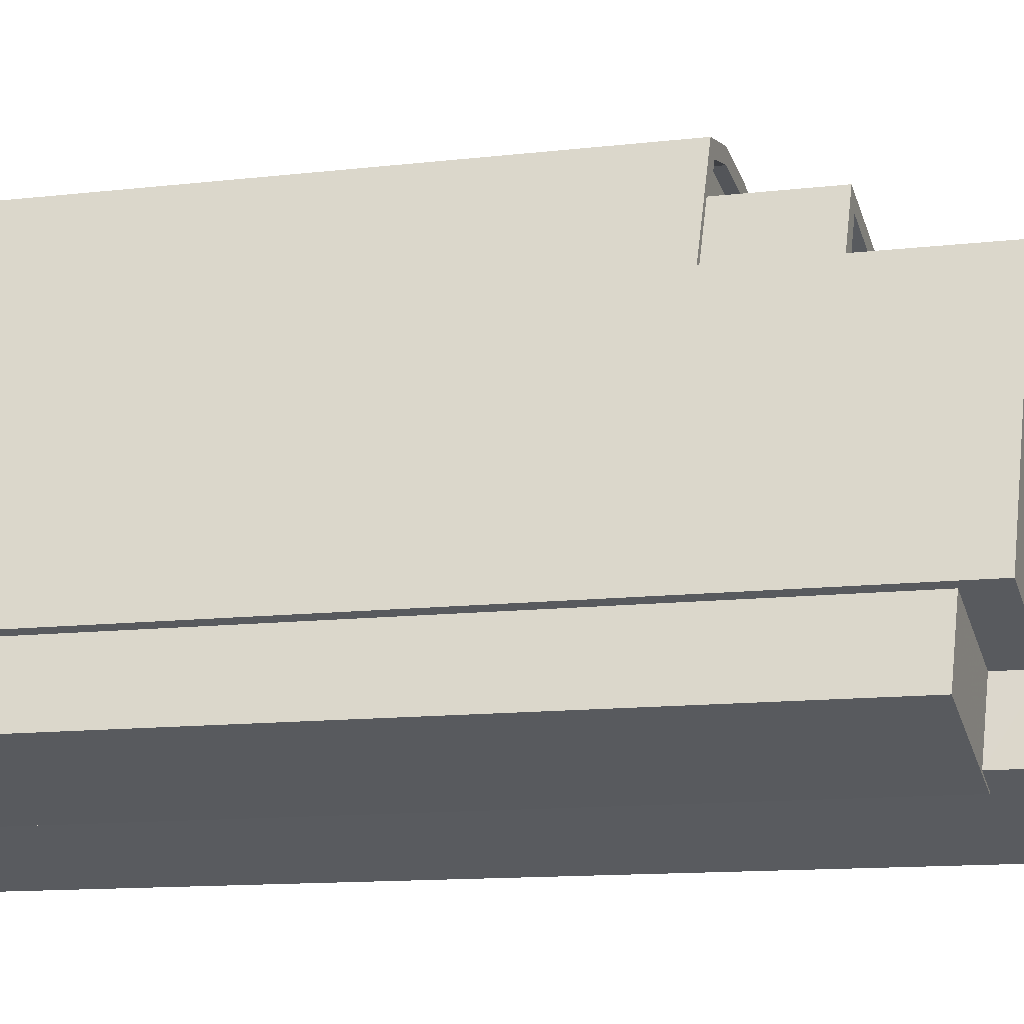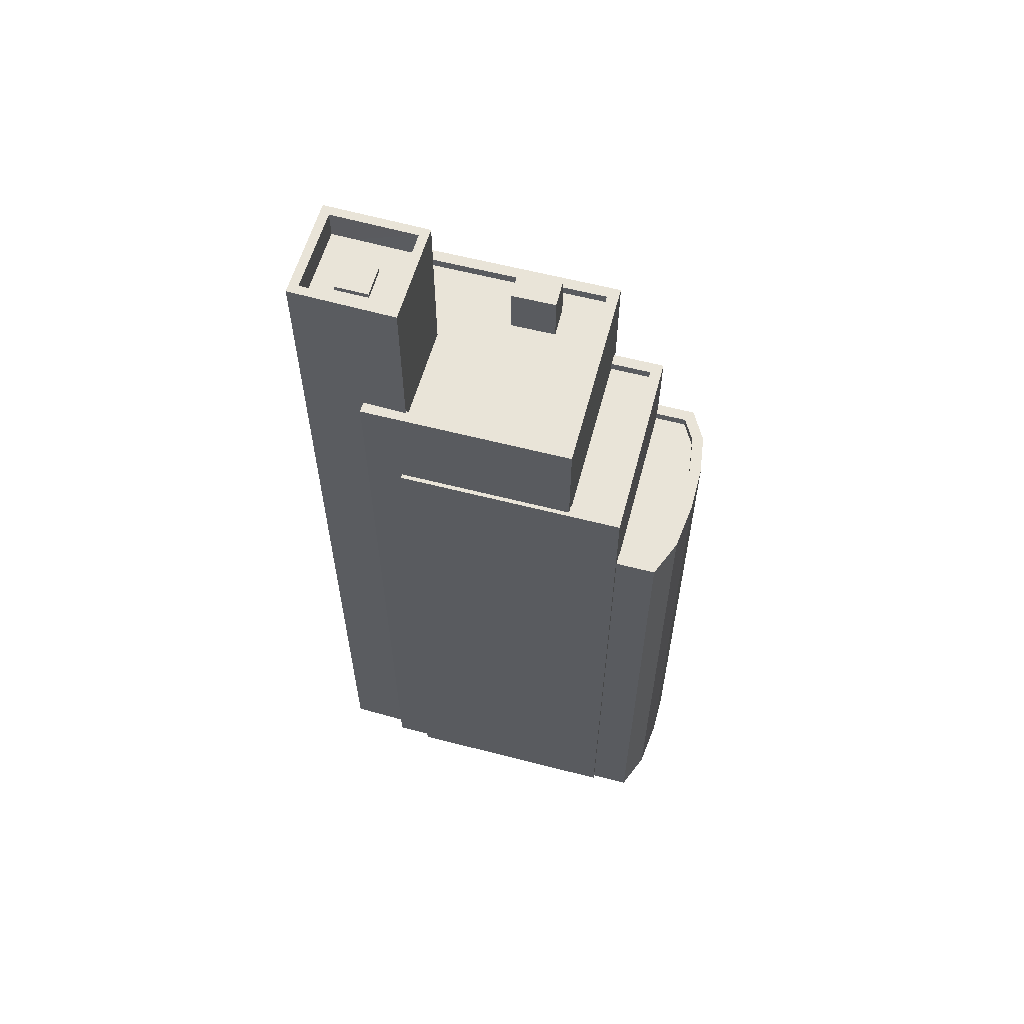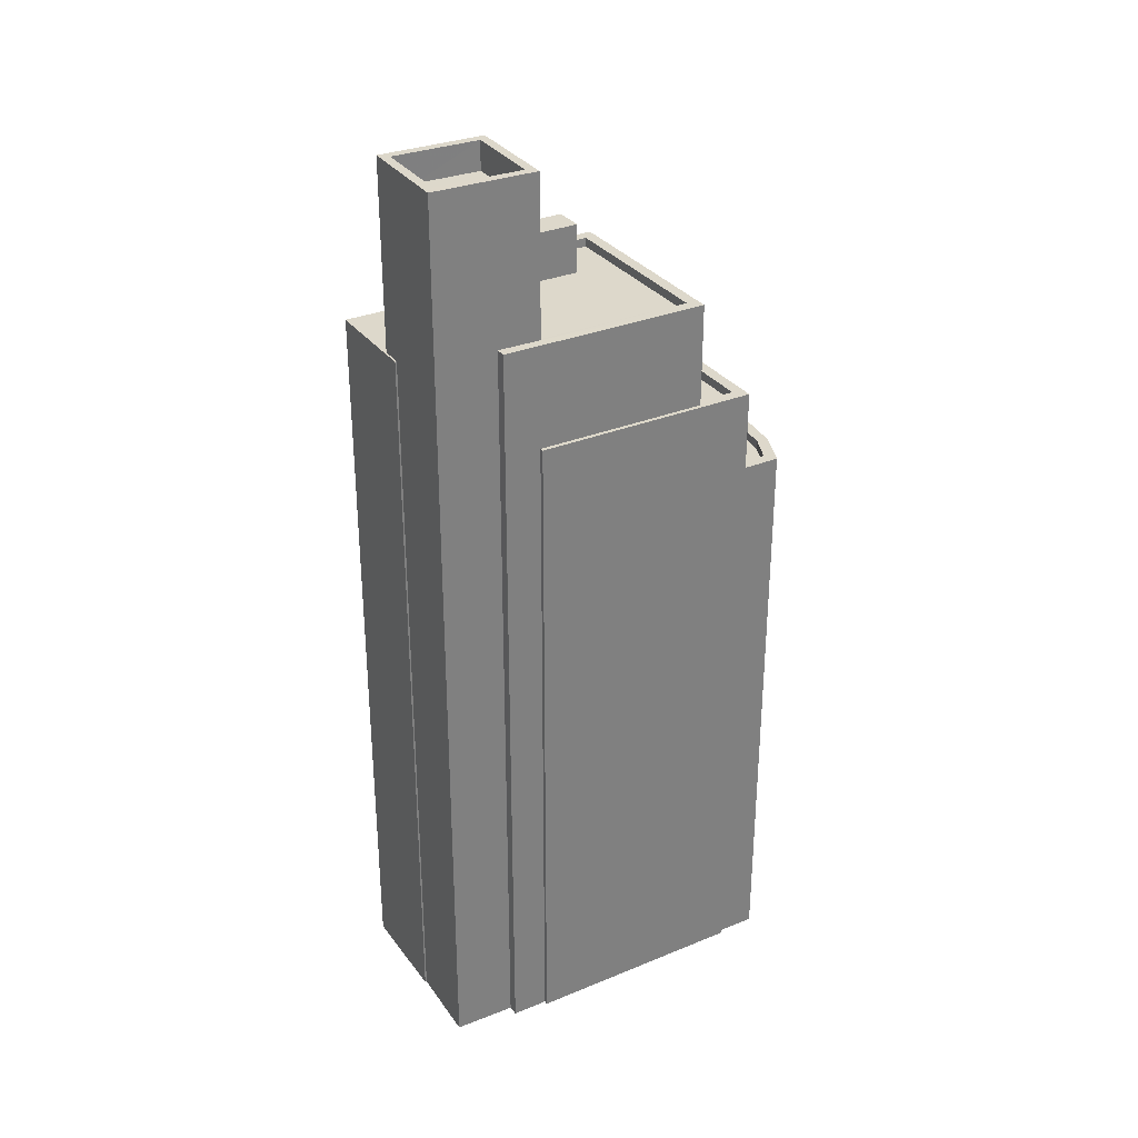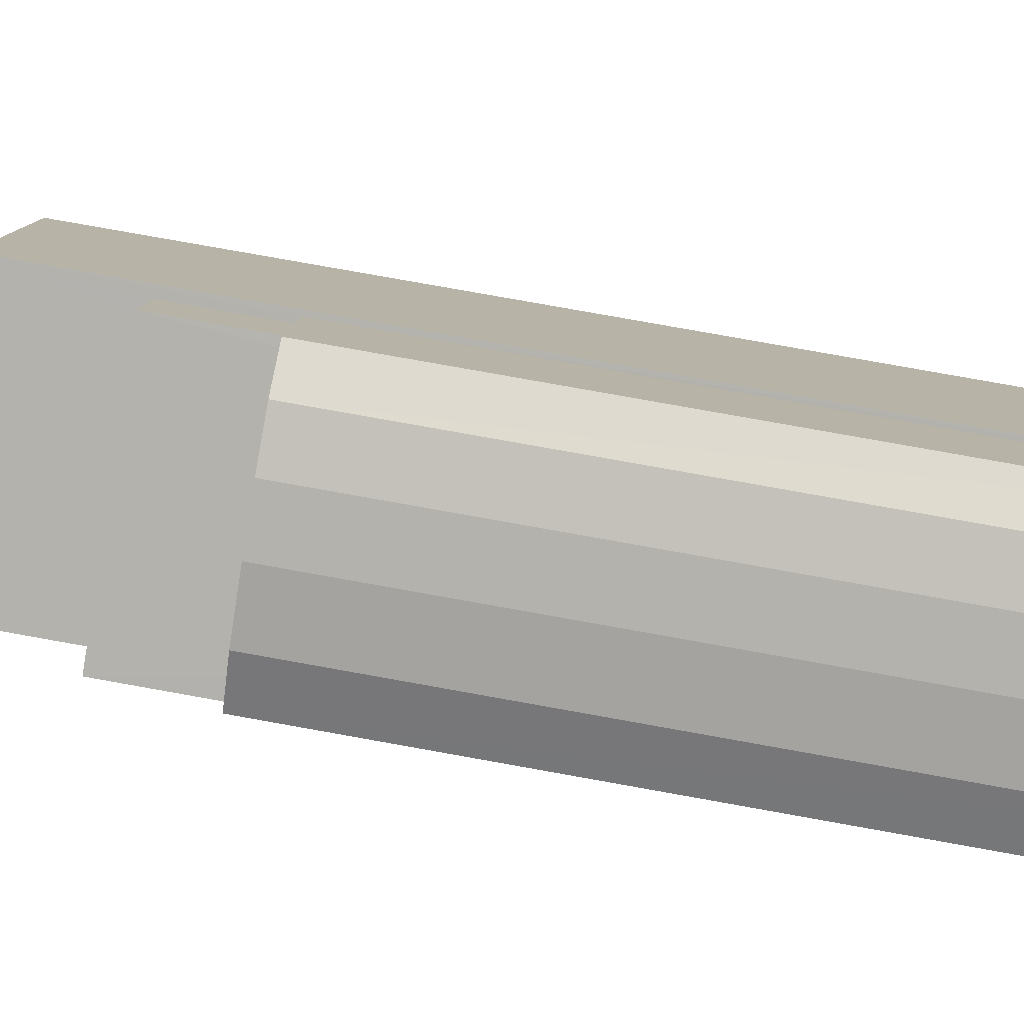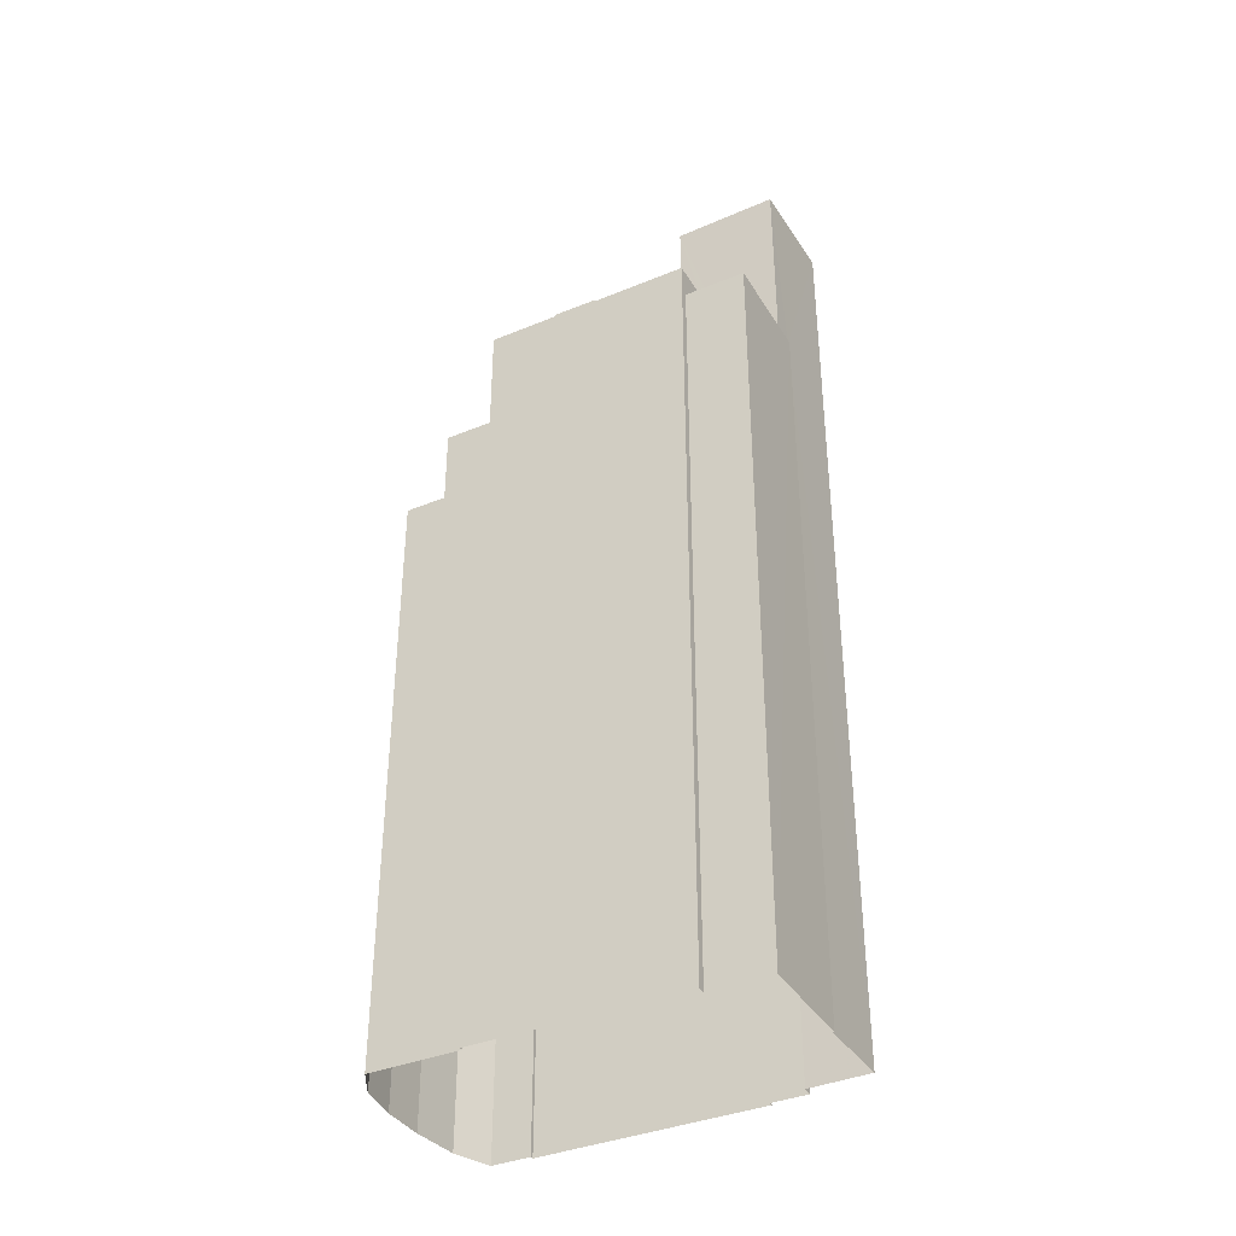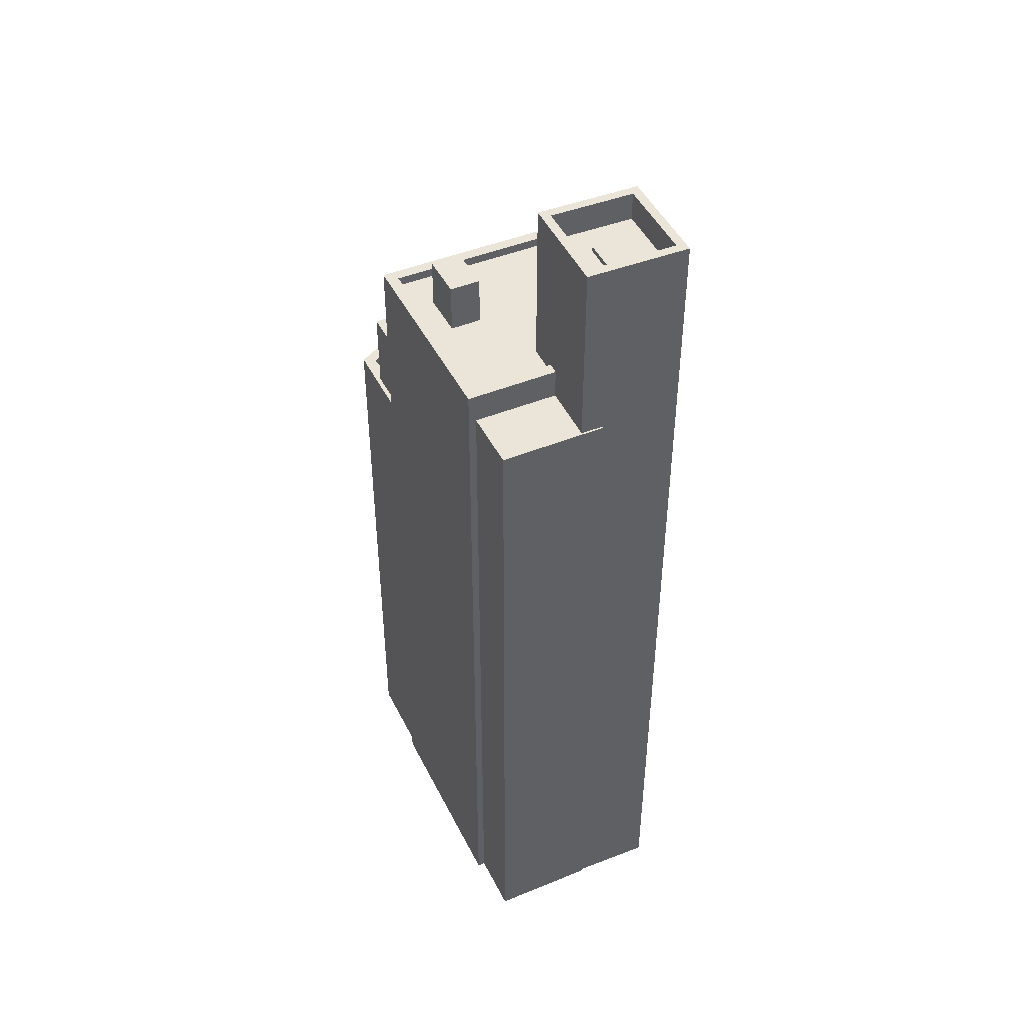
<metadata>
{"format":"obj","ext":"obj","renderer":"f3d","projection":"perspective","resolution":1024,"background":"white","views":[{"elev":-10.6,"azim":-72.2,"up":"+Y"},{"elev":60.4,"azim":82.9,"up":"+Z"},{"elev":31.4,"azim":37.8,"up":"+Z"},{"elev":78.0,"azim":100.2,"up":"+Y"},{"elev":-37.5,"azim":-84.0,"up":"+Z"},{"elev":45.2,"azim":-47.2,"up":"+Z"}]}
</metadata>
<code>
v -7194 -3.726e+04 31.78
v -7198 -3.726e+04 31.79
v -7198 -3.726e+04 2.861
v -7194 -3.726e+04 2.859
v -7197 -3.726e+04 2.861
v -7197 -3.726e+04 31.79
v -7194 -3.726e+04 2.859
v -7194 -3.726e+04 31.78
v -7195 -3.726e+04 39.02
v -7192 -3.726e+04 39.02
v -7192 -3.726e+04 2.858
v -7195 -3.726e+04 31.79
v -7191 -3.726e+04 32.95
v -7190 -3.726e+04 39.02
v -7191 -3.726e+04 2.858
v -7190 -3.726e+04 32.95
v -7194 -3.726e+04 31.79
v -7194 -3.726e+04 32.95
v -7194 -3.726e+04 32.6
v -7194 -3.726e+04 32.95
v -7194 -3.726e+04 32.6
v -7194 -3.726e+04 39.02
v -7190 -3.726e+04 32.95
v -7190 -3.726e+04 32.6
v -7192 -3.726e+04 37.92
v -7192 -3.726e+04 39.02
v -7191 -3.726e+04 37.92
v -7190 -3.726e+04 39.02
v -7190 -3.726e+04 37.92
v -7195 -3.726e+04 37.92
v -7195 -3.726e+04 39.02
v -7193 -3.726e+04 37.92
v -7193 -3.726e+04 39.02
v -7194 -3.726e+04 37.92
v -7193 -3.726e+04 37.92
v -7193 -3.726e+04 38.11
v -7193 -3.726e+04 38.11
v -7193 -3.726e+04 37.92
v -7192 -3.726e+04 38.11
v -7192 -3.726e+04 37.92
v -7192 -3.726e+04 38.11
v -7192 -3.726e+04 37.92
v -7190 -3.726e+04 2.858
v -7190 -3.726e+04 32.95
v -7198 -3.726e+04 2.861
v -7198 -3.726e+04 32.95
v -7195 -3.725e+04 2.861
v -7195 -3.725e+04 32.95
v -7187 -3.725e+04 32.95
v -7187 -3.725e+04 28.97
v -7188 -3.725e+04 28.97
v -7194 -3.725e+04 28.98
v -7194 -3.725e+04 25.8
v -7194 -3.725e+04 2.861
v -7188 -3.725e+04 28.62
v -7194 -3.725e+04 28.63
v -7194 -3.725e+04 28.98
v -7194 -3.725e+04 25.8
v -7190 -3.726e+04 28.97
v -7190 -3.726e+04 2.858
v -7188 -3.725e+04 32.6
v -7189 -3.725e+04 32.6
v -7188 -3.725e+04 32.95
v -7197 -3.726e+04 32.6
v -7197 -3.726e+04 32.95
v -7194 -3.725e+04 32.6
v -7194 -3.725e+04 32.95
v -7196 -3.725e+04 32.6
v -7194 -3.725e+04 32.6
v -7195 -3.725e+04 34.5
v -7194 -3.725e+04 34.5
v -7195 -3.725e+04 32.6
v -7193 -3.725e+04 34.5
v -7193 -3.725e+04 32.6
v -7194 -3.725e+04 34.5
v -7194 -3.725e+04 32.6
v -7187 -3.725e+04 25.8
v -7186 -3.725e+04 25.8
v -7186 -3.725e+04 25.45
v -7187 -3.725e+04 25.45
v -7193 -3.725e+04 25.45
v -7193 -3.725e+04 25.45
v -7193 -3.725e+04 25.8
v -7193 -3.725e+04 25.8
v -7192 -3.725e+04 25.8
v -7192 -3.725e+04 25.45
v -7190 -3.725e+04 25.8
v -7190 -3.725e+04 25.45
v -7189 -3.725e+04 25.8
v -7189 -3.725e+04 25.45
v -7187 -3.725e+04 25.8
v -7187 -3.725e+04 25.45
v -7193 -3.725e+04 2.861
v -7193 -3.725e+04 25.8
v -7192 -3.725e+04 25.8
v -7192 -3.725e+04 2.861
v -7190 -3.725e+04 25.8
v -7190 -3.725e+04 2.86
v -7189 -3.725e+04 25.8
v -7189 -3.725e+04 2.859
v -7187 -3.725e+04 25.8
v -7187 -3.725e+04 2.859
v -7186 -3.725e+04 25.8
v -7186 -3.725e+04 2.858
v -7186 -3.725e+04 25.8
v -7186 -3.725e+04 2.858
v -7186 -3.725e+04 2.858
v -7194 -3.725e+04 25.8
v -7194 -3.725e+04 28.98
v -7186 -3.725e+04 28.97
v -7190 -3.726e+04 28.97
v -7190 -3.726e+04 2.858
v -7187 -3.725e+04 28.97
v -7187 -3.725e+04 28.62
v -7193 -3.725e+04 28.63
v -7193 -3.725e+04 28.98
f 102 104 106
f 100 102 106
f 54 98 100
f 106 107 112
f 96 98 54
f 93 96 54
f 60 106 112
f 15 60 43
f 7 15 11
f 45 47 54
f 3 7 4
f 7 3 5
f 5 45 54
f 54 100 106
f 54 106 60
f 15 5 60
f 15 7 5
f 5 54 60
f 1 2 3
f 4 1 3
f 5 3 2
f 6 5 2
f 7 1 4
f 7 8 1
f 9 8 10
f 10 8 11
f 9 12 8
f 11 8 7
f 11 13 10
f 10 13 14
f 11 15 13
f 14 13 16
f 17 12 18
f 12 9 18
f 19 20 21
f 21 20 22
f 18 9 22
f 20 18 22
f 14 23 22
f 22 23 21
f 14 16 23
f 21 23 24
f 25 26 27
f 27 28 29
f 27 26 28
f 26 25 30
f 31 26 30
f 32 33 34
f 34 31 30
f 34 33 31
f 28 32 29
f 28 33 32
f 35 36 37
f 38 35 37
f 38 37 39
f 40 38 39
f 40 39 41
f 42 40 41
f 35 41 36
f 35 42 41
f 15 43 44
f 13 15 44
f 45 5 6
f 45 6 46
f 6 18 46
f 6 17 18
f 47 46 48
f 47 45 46
f 49 50 51
f 52 48 49
f 48 53 47
f 47 53 54
f 55 56 51
f 57 58 53
f 52 57 48
f 51 56 52
f 51 52 49
f 57 53 48
f 50 49 59
f 60 59 43
f 43 59 44
f 59 49 44
f 61 62 63
f 62 24 23
f 63 62 23
f 20 64 65
f 20 19 64
f 66 67 68
f 68 65 64
f 68 67 65
f 63 66 61
f 63 67 66
f 69 70 71
f 69 72 70
f 73 69 71
f 73 74 69
f 75 74 73
f 75 76 74
f 72 76 75
f 70 72 75
f 77 78 79
f 80 77 79
f 81 82 83
f 84 81 83
f 85 82 86
f 85 83 82
f 87 86 88
f 87 85 86
f 89 88 90
f 89 87 88
f 91 90 92
f 91 89 90
f 78 92 79
f 78 91 92
f 93 53 94
f 93 54 53
f 95 96 93
f 94 95 93
f 97 98 96
f 95 97 96
f 99 100 98
f 97 99 98
f 101 102 100
f 99 101 100
f 103 104 102
f 101 103 102
f 105 104 103
f 105 106 104
f 106 105 107
f 108 109 84
f 80 81 77
f 81 84 77
f 107 105 110
f 77 109 110
f 105 77 110
f 84 109 77
f 107 110 111
f 112 107 111
f 60 112 111
f 59 60 111
f 108 57 109
f 108 58 57
f 51 113 114
f 55 51 114
f 52 115 116
f 52 56 115
f 113 115 114
f 113 116 115
f 1 12 2
f 2 12 6
f 1 8 12
f 6 12 17
f 33 28 22
f 28 14 22
f 9 10 26
f 31 9 26
f 10 14 28
f 26 10 28
f 30 25 35
f 34 30 35
f 27 42 25
f 25 42 35
f 34 38 32
f 32 38 29
f 29 40 27
f 27 40 42
f 38 34 35
f 38 40 29
f 33 22 9
f 31 33 9
f 41 37 36
f 41 39 37
f 72 68 64
f 64 19 21
f 76 21 62
f 62 21 24
f 72 21 76
f 72 64 21
f 61 74 62
f 62 74 76
f 69 68 72
f 66 74 61
f 69 66 68
f 66 69 74
f 65 46 18
f 67 48 46
f 48 67 49
f 20 65 18
f 44 16 13
f 44 49 16
f 16 63 23
f 67 63 49
f 67 46 65
f 49 63 16
f 75 71 70
f 75 73 71
f 82 81 86
f 86 81 88
f 88 81 90
f 90 81 80
f 92 90 80
f 92 80 79
f 105 103 78
f 77 105 78
f 58 108 53
f 78 103 101
f 53 108 94
f 91 101 99
f 99 89 91
f 94 83 95
f 99 97 87
f 89 99 87
f 108 84 83
f 78 101 91
f 97 95 85
f 85 87 97
f 83 85 95
f 94 108 83
f 116 109 57
f 109 113 110
f 110 50 111
f 116 57 52
f 111 50 59
f 50 113 51
f 109 116 113
f 110 113 50
f 56 114 115
f 56 55 114

</code>
